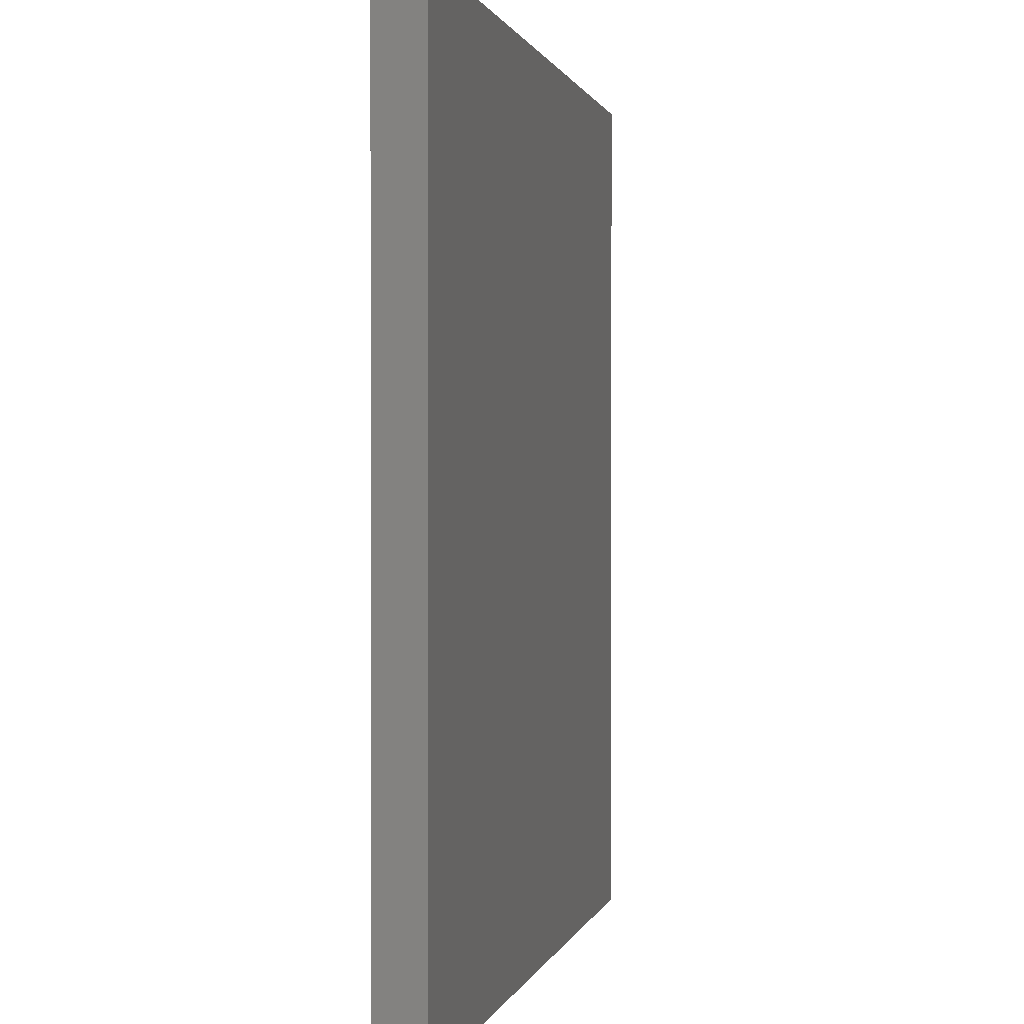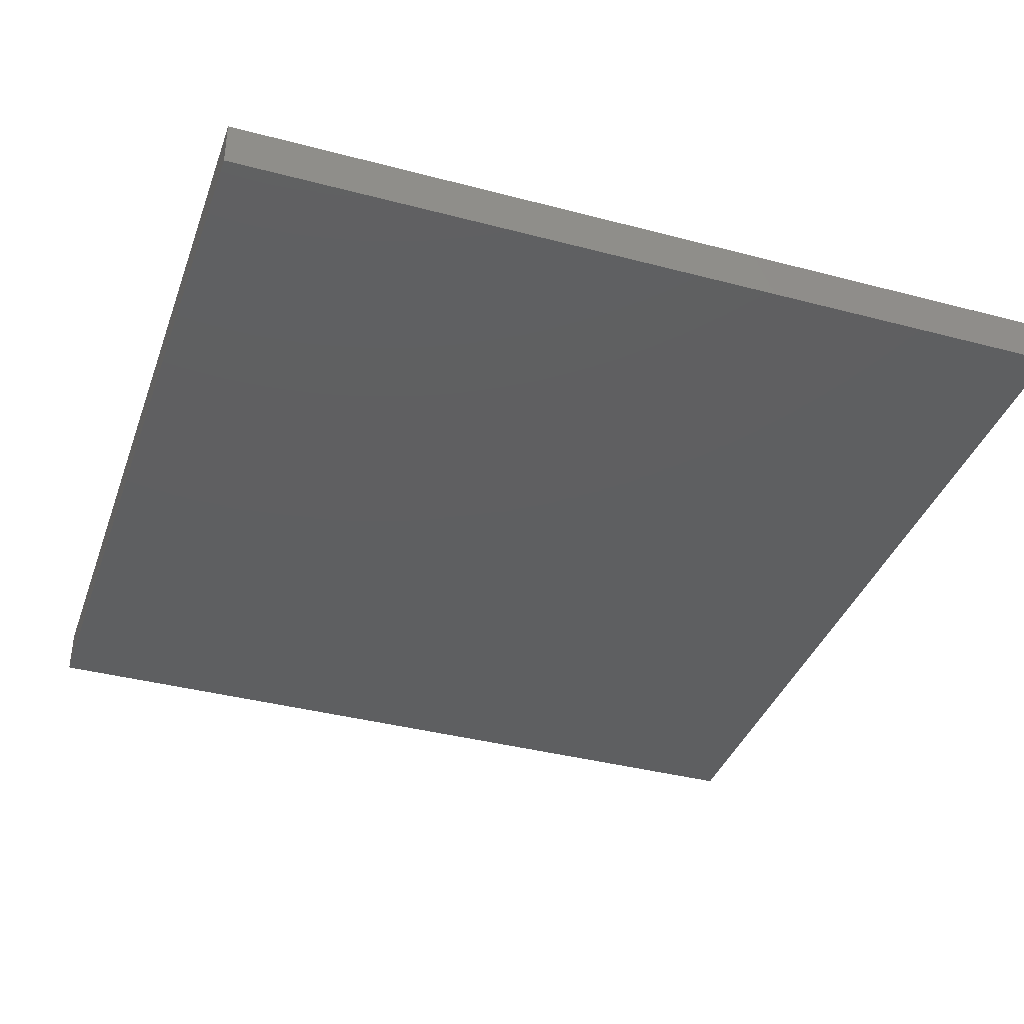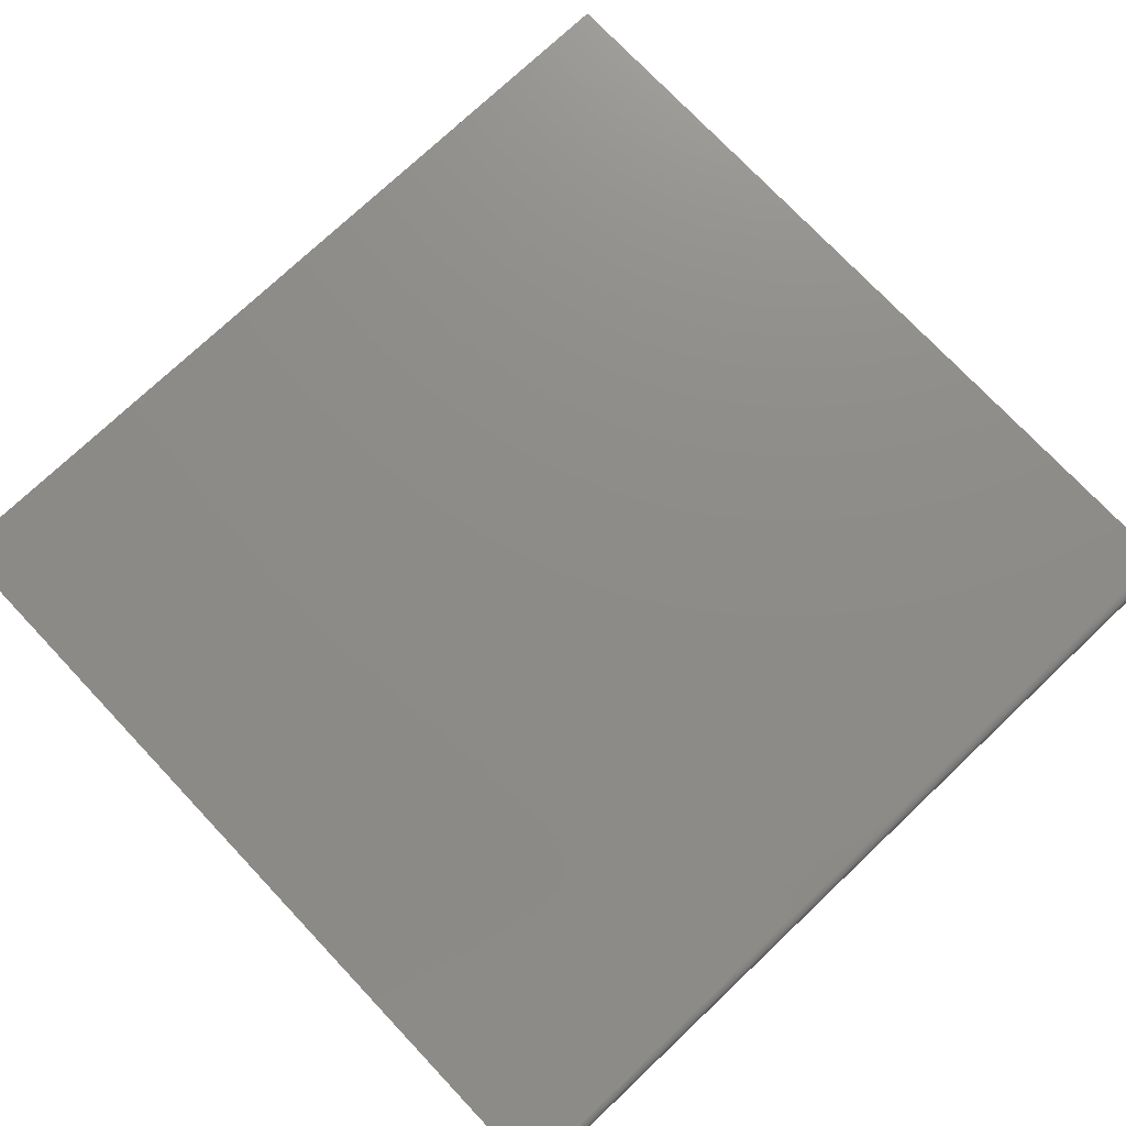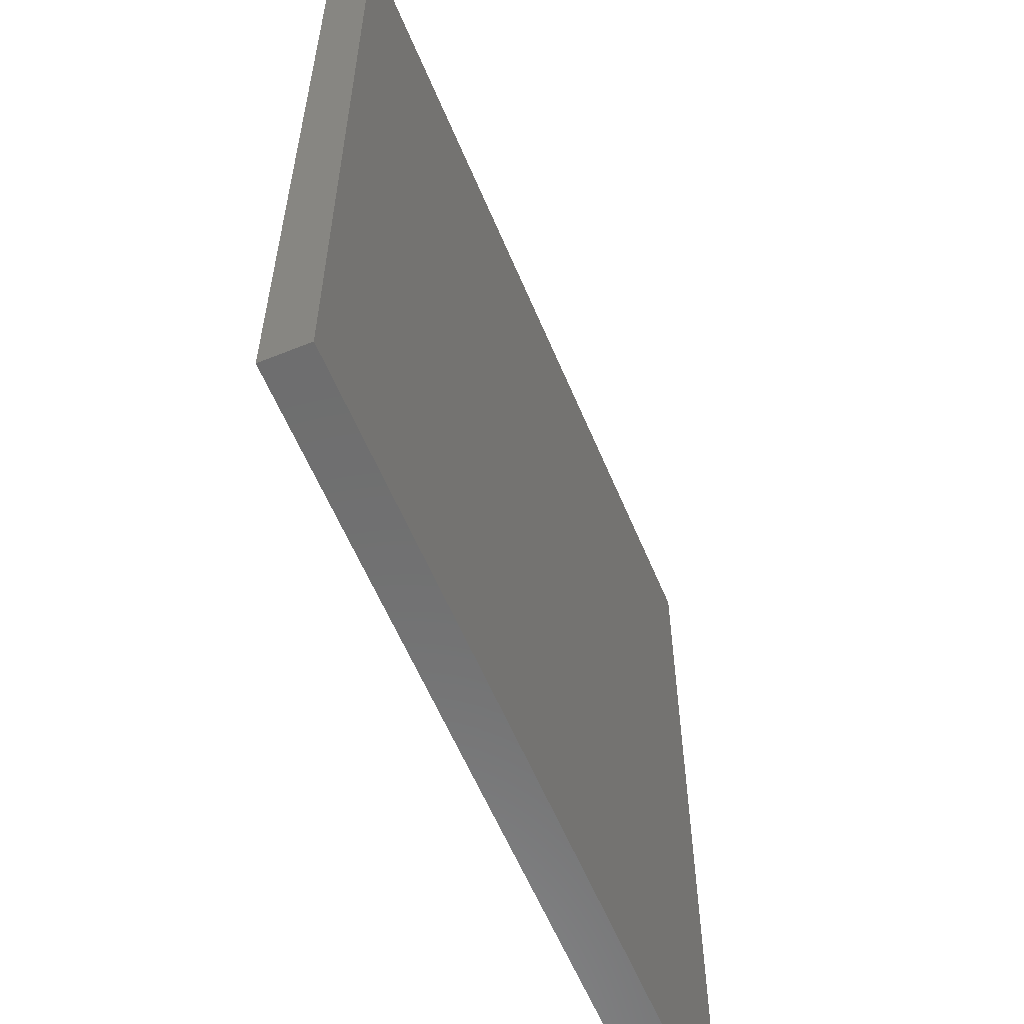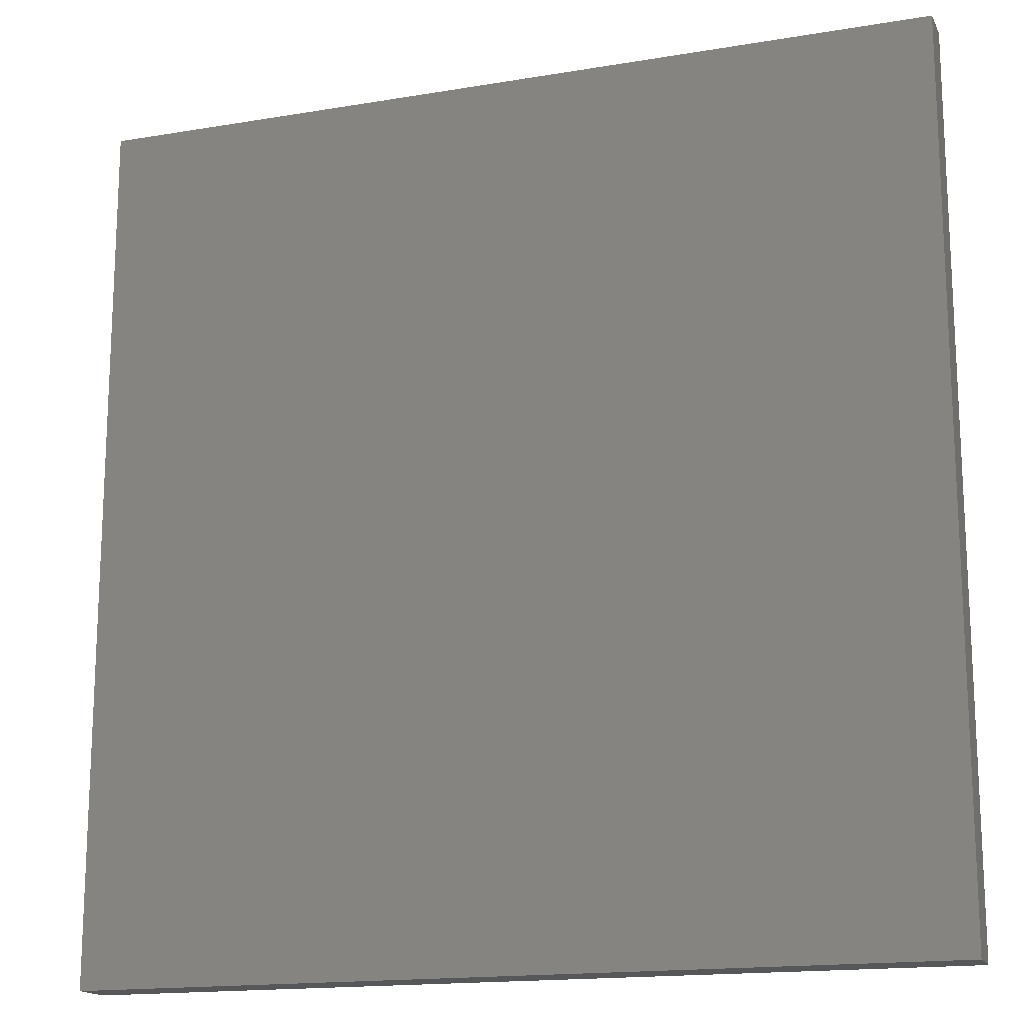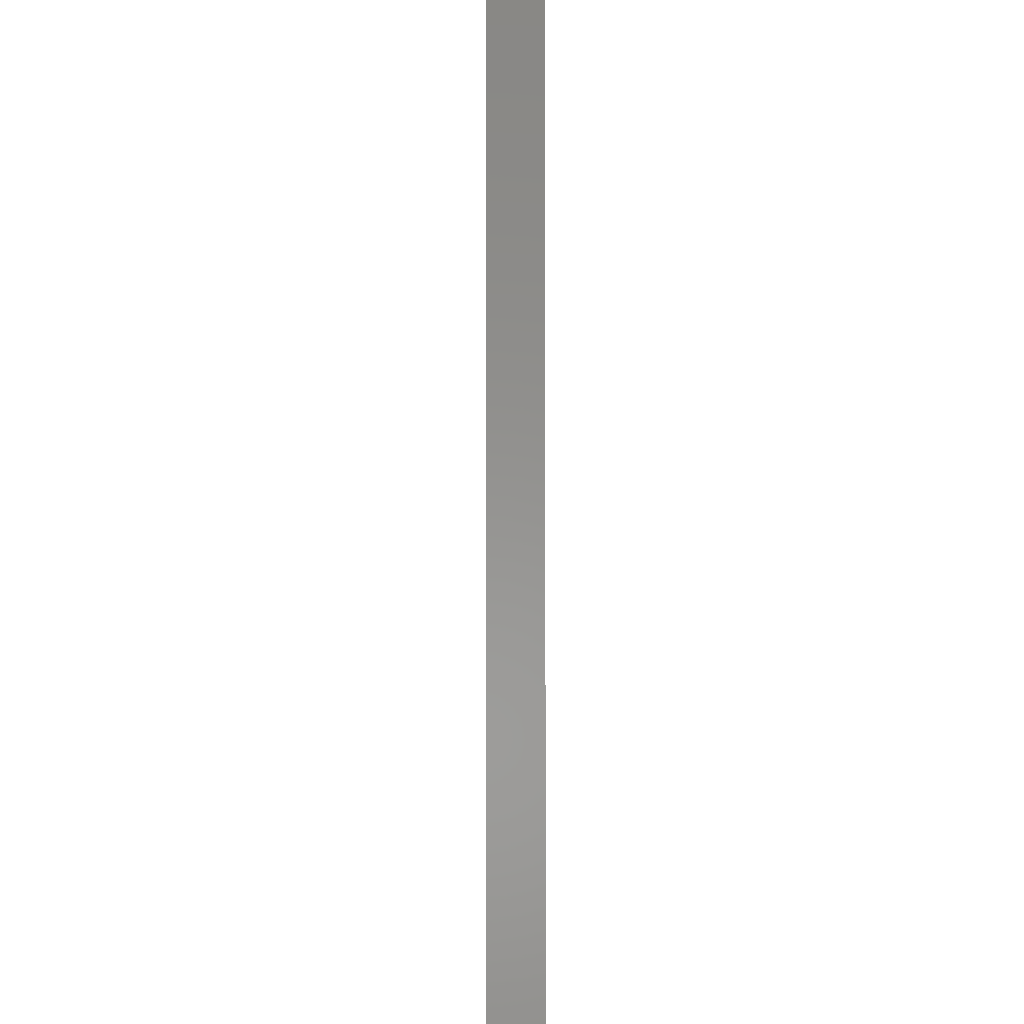
<metadata>
{"format":"stl","ext":"stl","renderer":"f3d","projection":"perspective","resolution":1024,"background":"white","views":[{"elev":0.7,"azim":-78.0,"up":"+Z"},{"elev":-38.0,"azim":-18.6,"up":"+Y"},{"elev":75.1,"azim":46.6,"up":"+Y"},{"elev":-59.4,"azim":-67.4,"up":"+Z"},{"elev":-16.3,"azim":19.1,"up":"+Z"},{"elev":-2.6,"azim":-90.4,"up":"+Z"}]}
</metadata>
<code>
# stl→obj: 24 verts, 44 faces
v 0.75 -0.02344 -0.3906
v 0.75 0.009457 -0.3906
v 0.75 -0.02344 0.3828
v 0.75 0.009457 0.3828
v 0.7465 0.01595 0.3828
v 0.7487 0.0138 0.3828
v 0.7477 0.01498 0.3828
v 0.7422 0.01727 0.3828
v -4.293e-17 0.01727 0.3828
v -4.293e-17 -0.02344 0.3828
v 0.7452 0.01668 0.3828
v 0.7437 0.01712 0.3828
v 0.7498 0.01098 0.3828
v 0.7494 0.01245 0.3828
v 0.7422 0.01727 -0.3906
v 1.384e-34 0.01727 -0.3906
v 0 -0.02344 -0.3906
v 0.7437 0.01712 -0.3906
v 0.7452 0.01668 -0.3906
v 0.7465 0.01595 -0.3906
v 0.7477 0.01498 -0.3906
v 0.7487 0.0138 -0.3906
v 0.7494 0.01245 -0.3906
v 0.7498 0.01098 -0.3906
f 1 2 3
f 3 2 4
f 5 6 7
f 8 9 10
f 3 6 5
f 3 5 11
f 3 11 12
f 3 12 8
f 3 8 10
f 6 3 4
f 6 4 13
f 6 13 14
f 15 16 8
f 8 16 9
f 15 17 16
f 18 19 20
f 18 20 21
f 18 21 22
f 18 22 23
f 18 23 24
f 18 24 2
f 1 17 15
f 1 15 18
f 1 18 2
f 15 8 18
f 18 8 12
f 18 12 19
f 19 12 11
f 19 11 20
f 20 11 5
f 20 5 21
f 21 5 7
f 21 7 22
f 22 7 6
f 22 6 23
f 23 6 14
f 23 14 24
f 24 14 13
f 24 13 2
f 2 13 4
f 17 10 16
f 16 10 9
f 3 10 1
f 1 10 17

</code>
